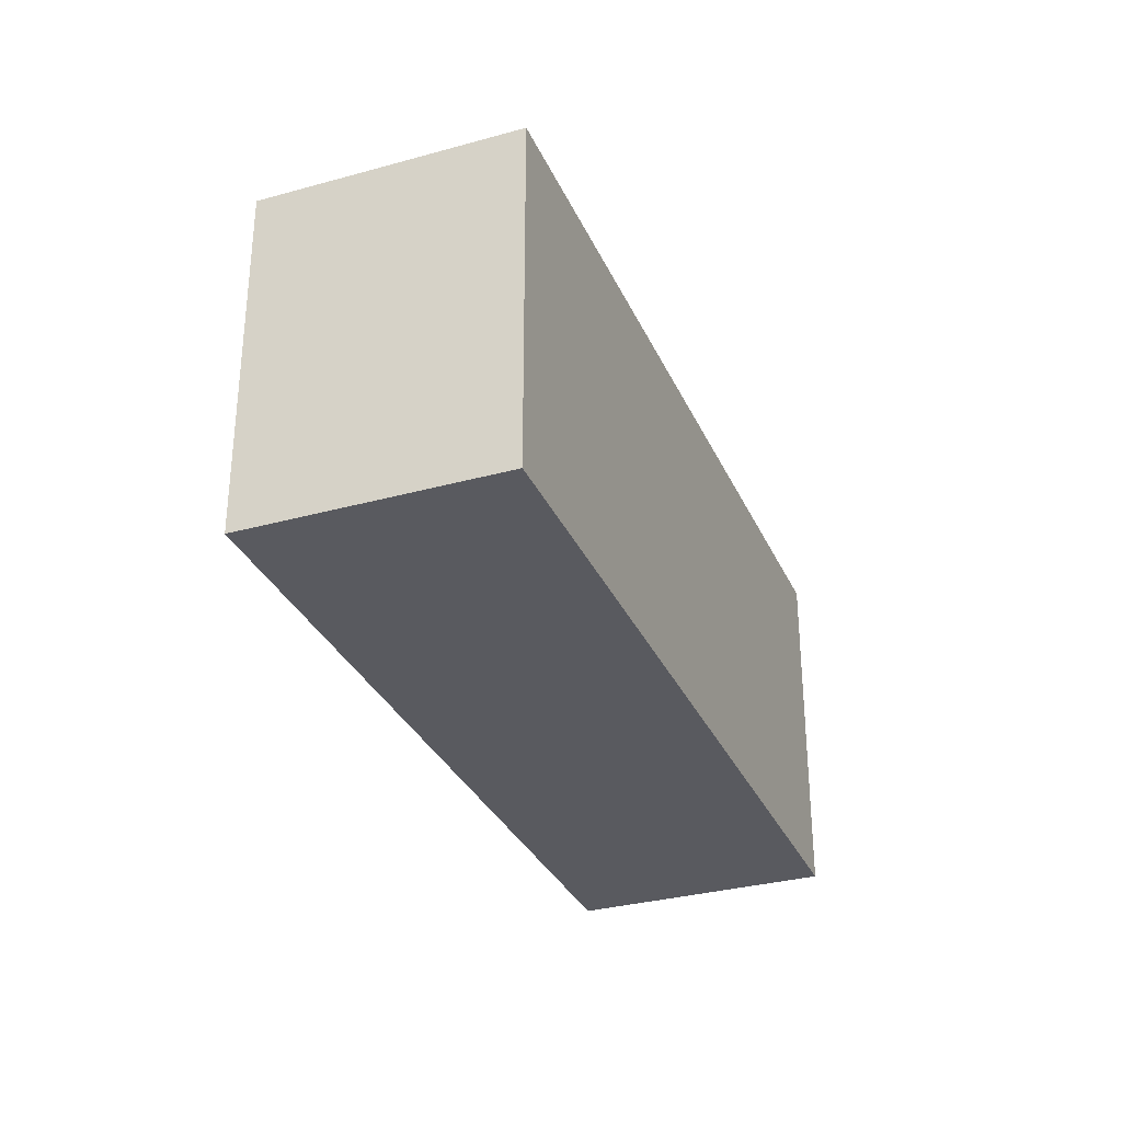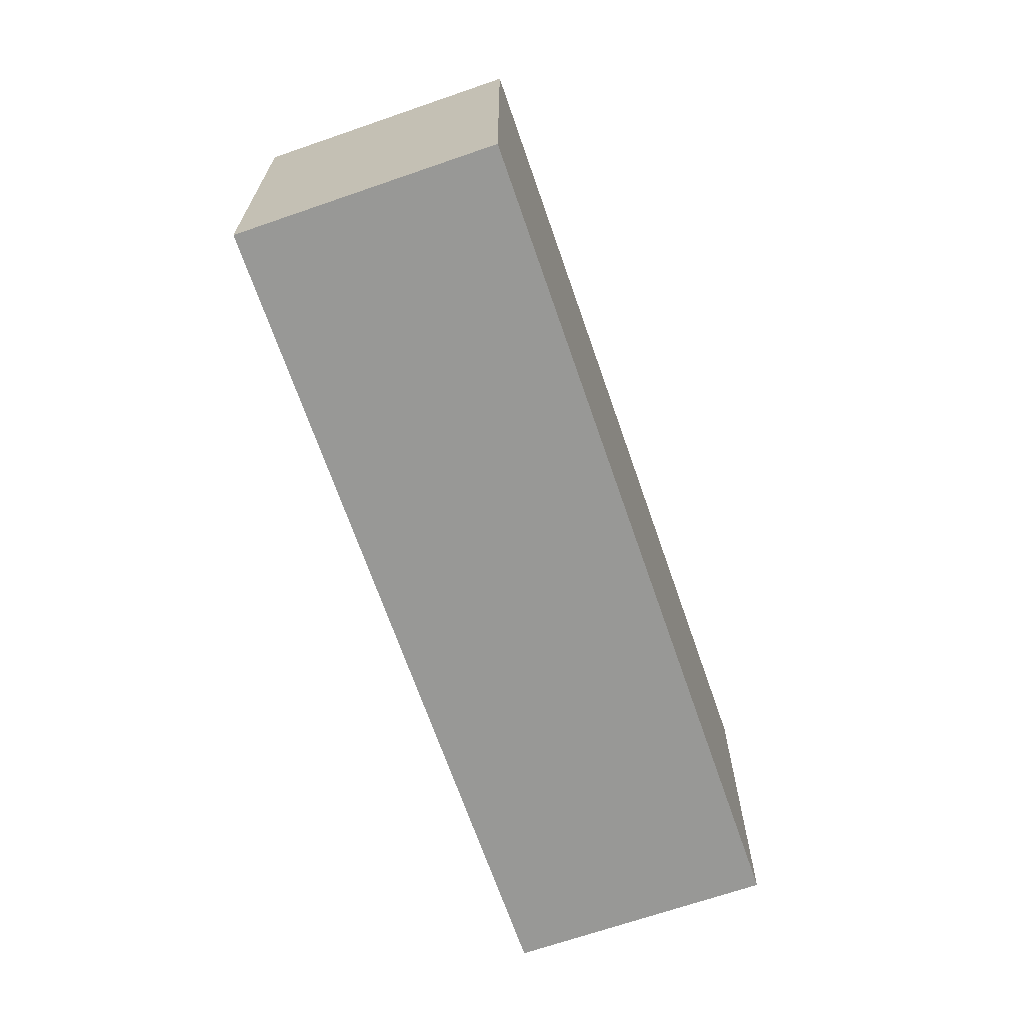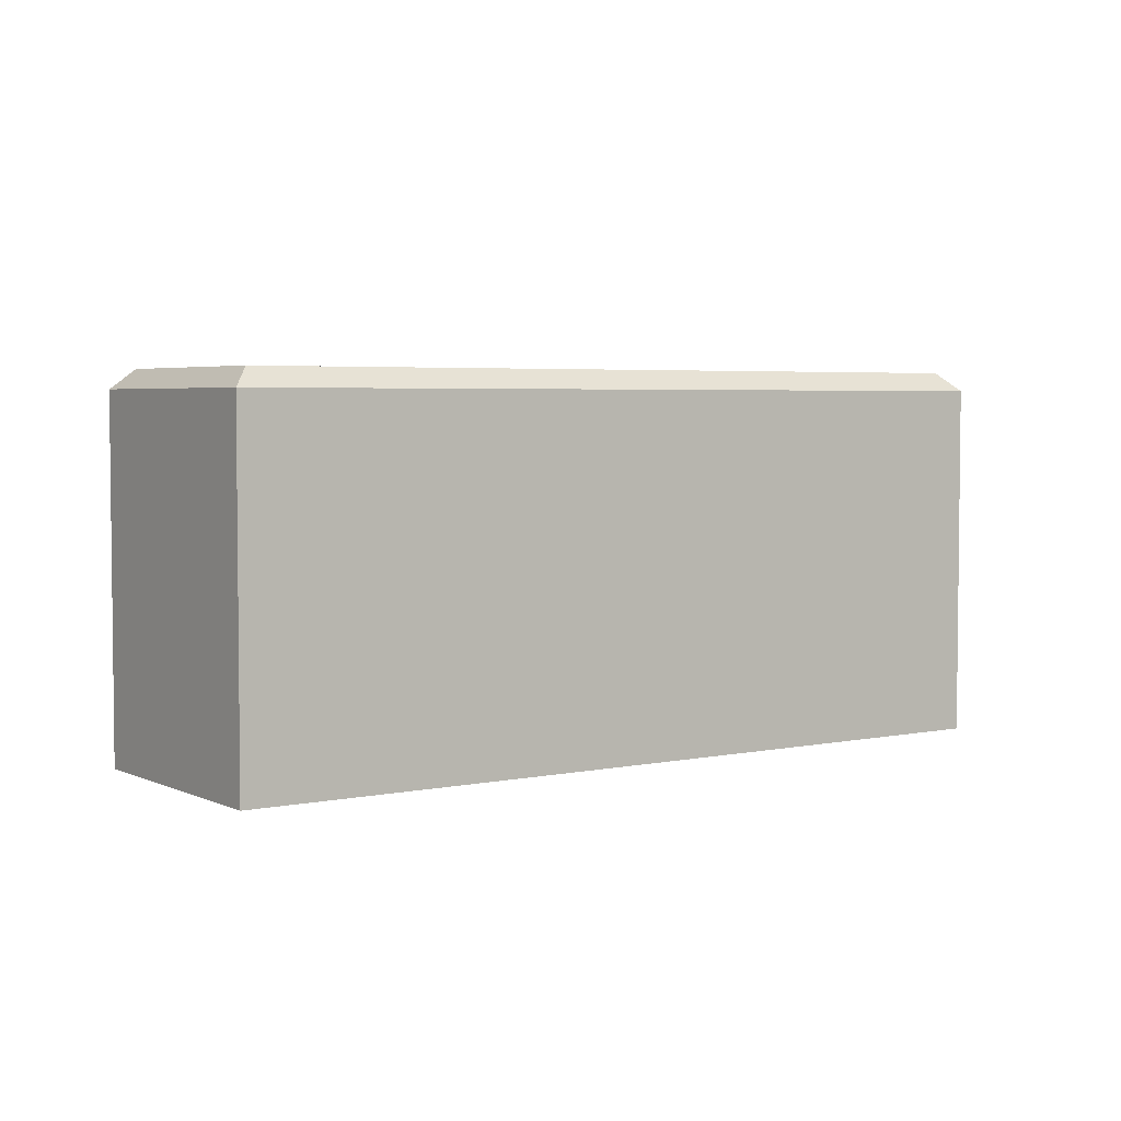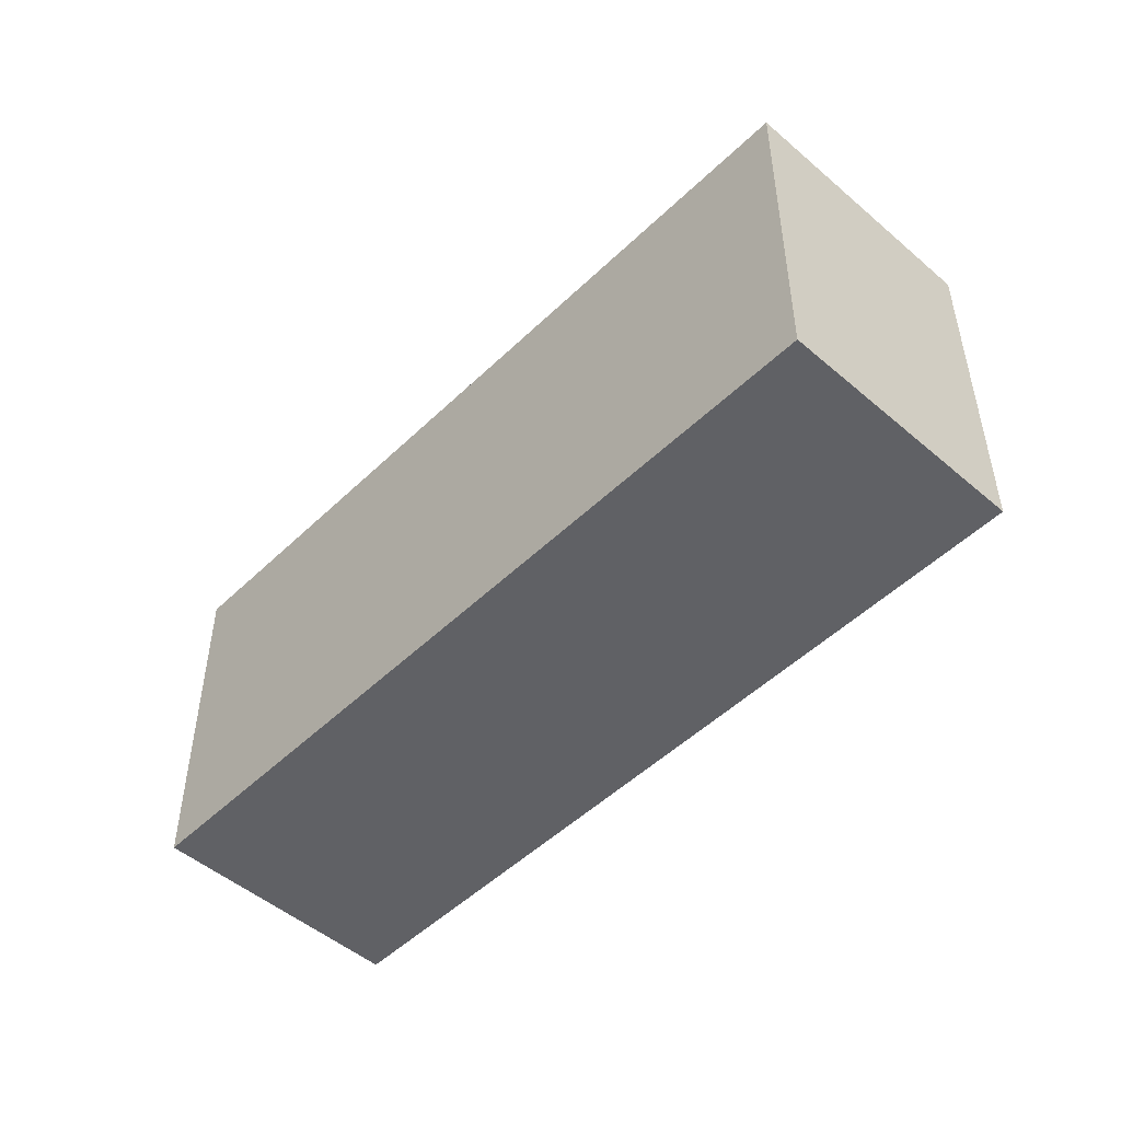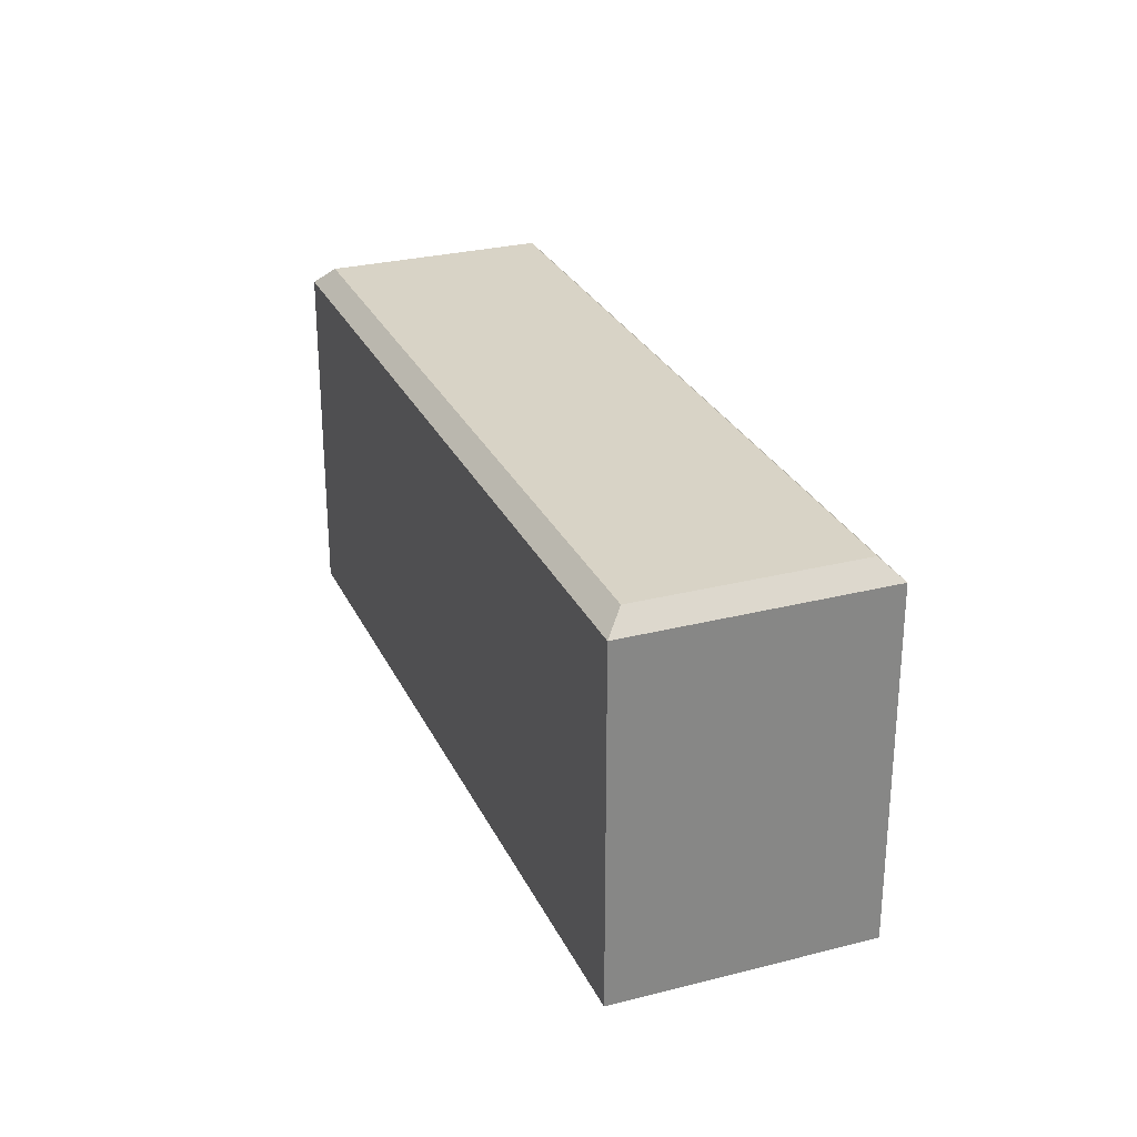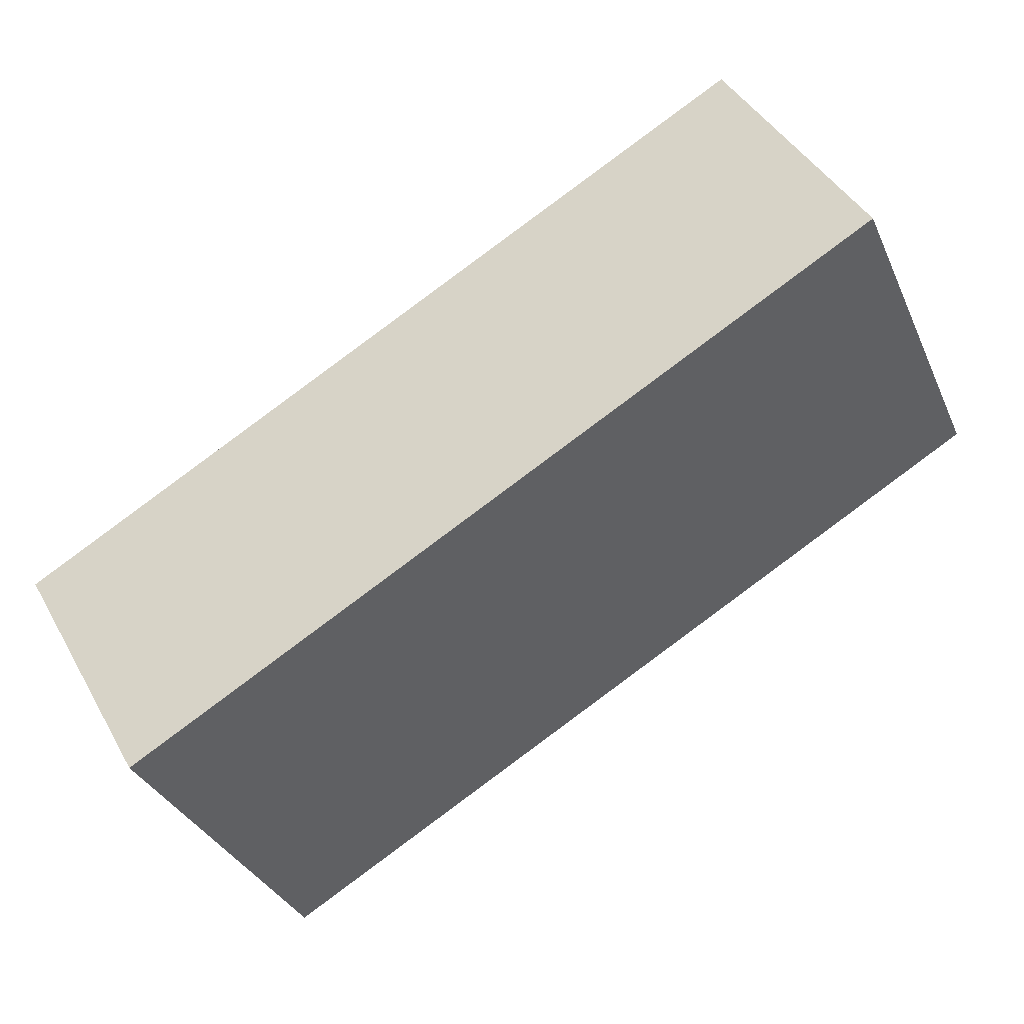
<metadata>
{"format":"obj","ext":"obj","renderer":"f3d","projection":"perspective","resolution":1024,"background":"white","views":[{"elev":-31.9,"azim":81.3,"up":"+Y"},{"elev":-68.4,"azim":-100.9,"up":"+Y"},{"elev":4.0,"azim":-64.7,"up":"+Y"},{"elev":-49.7,"azim":16.6,"up":"+Y"},{"elev":27.9,"azim":-141.3,"up":"+Y"},{"elev":-34.3,"azim":21.8,"up":"+Z"}]}
</metadata>
<code>
v  1587 9.941 -2263
v  1610 9.941 -2249
v  1597 9.941 -2225
v  1573 9.941 -2239
v  1587 49.31 -2260
v  1575 49.31 -2240
v  1596 49.31 -2228
v  1608 49.31 -2248
v  1534 9.941 -2293
v  1520 9.941 -2269
v  1520 47.34 -2269
v  1534 47.34 -2293
v  1597 47.34 -2225
v  1573 47.34 -2239
v  1610 47.34 -2249
v  1587 47.34 -2263
v  1535 49.31 -2290
v  1523 49.31 -2270
g Box125
f 1 2 3
f 3 4 1
f 5 6 7
f 7 8 5
f 9 10 11
f 11 12 9
f 4 3 13
f 13 14 4
f 3 2 15
f 15 13 3
f 2 1 16
f 16 15 2
f 17 12 11
f 11 18 17
f 6 14 13
f 13 7 6
f 7 13 15
f 15 8 7
f 8 15 16
f 16 5 8
f 1 4 10
f 10 9 1
f 4 14 11
f 11 10 4
f 14 6 18
f 18 11 14
f 6 5 17
f 17 18 6
f 5 16 12
f 12 17 5
f 16 1 9
f 9 12 16

</code>
